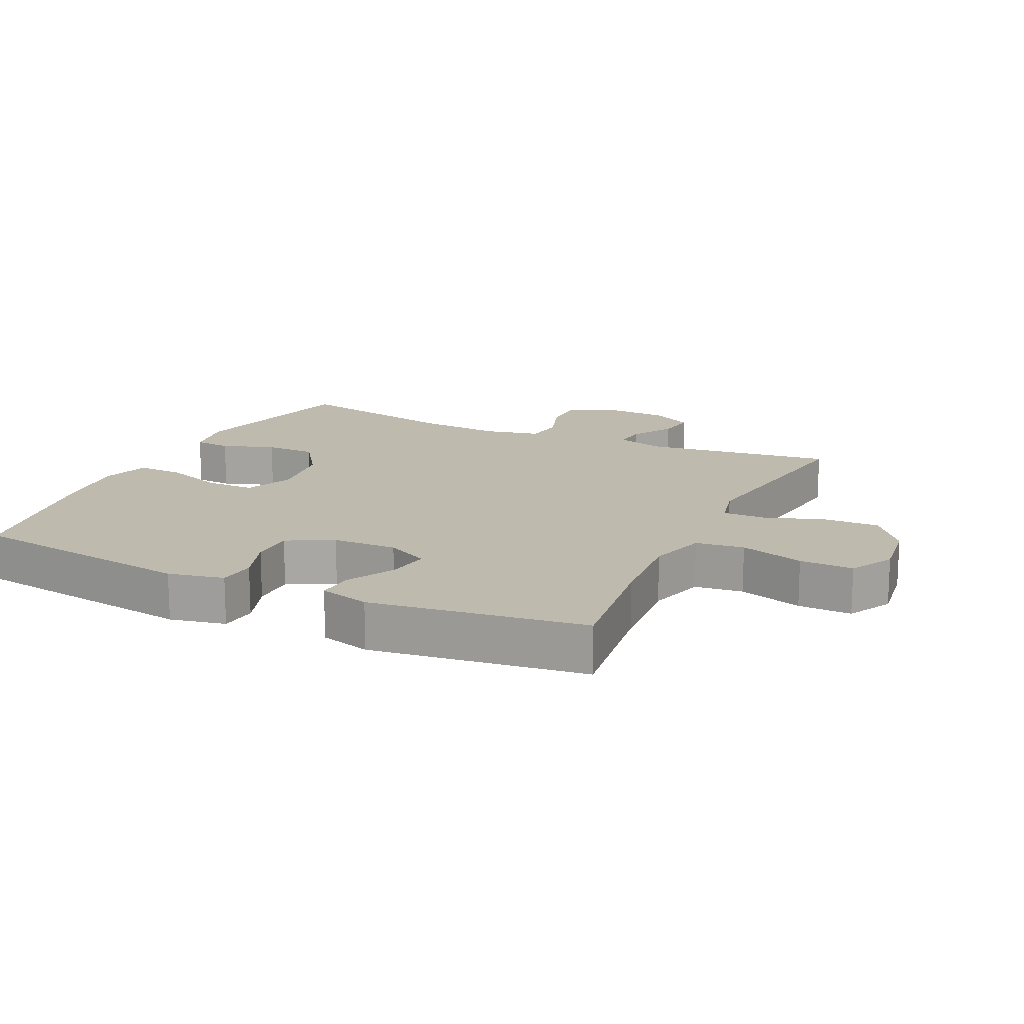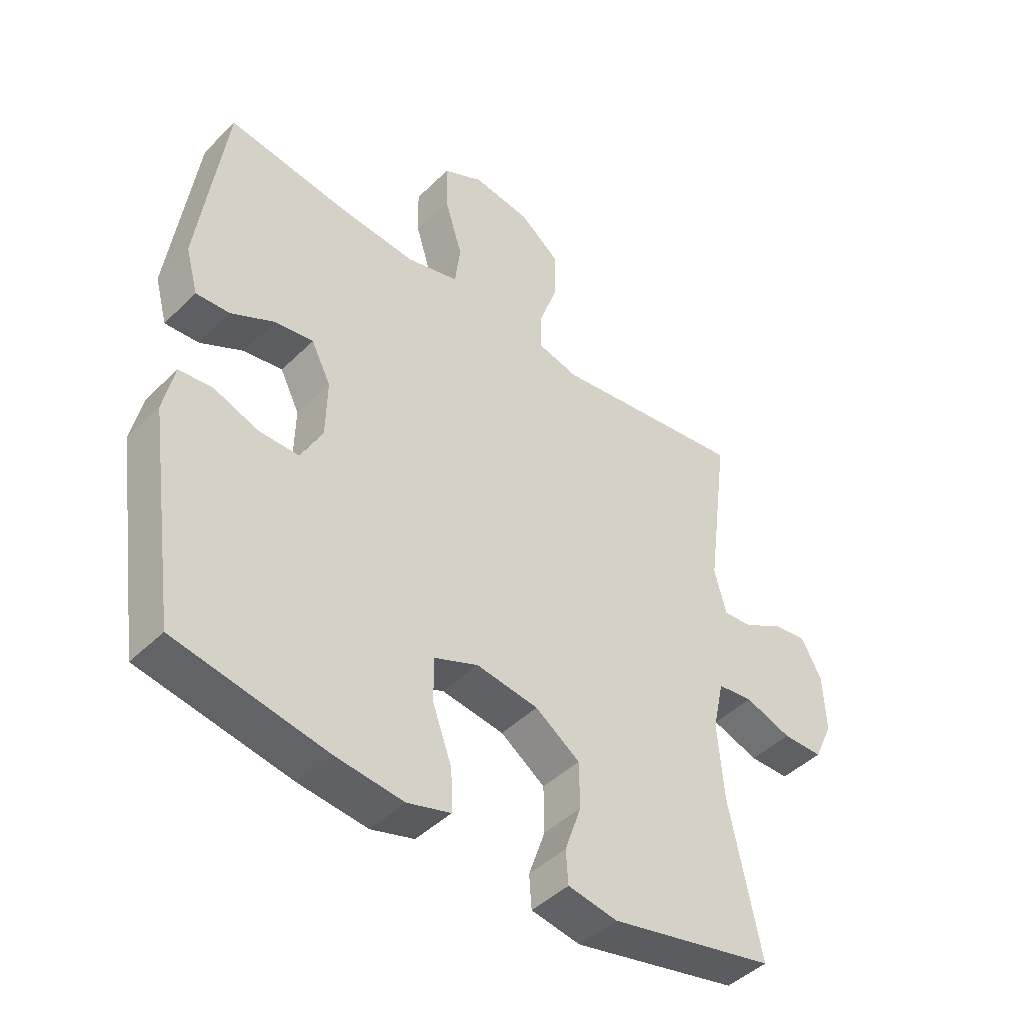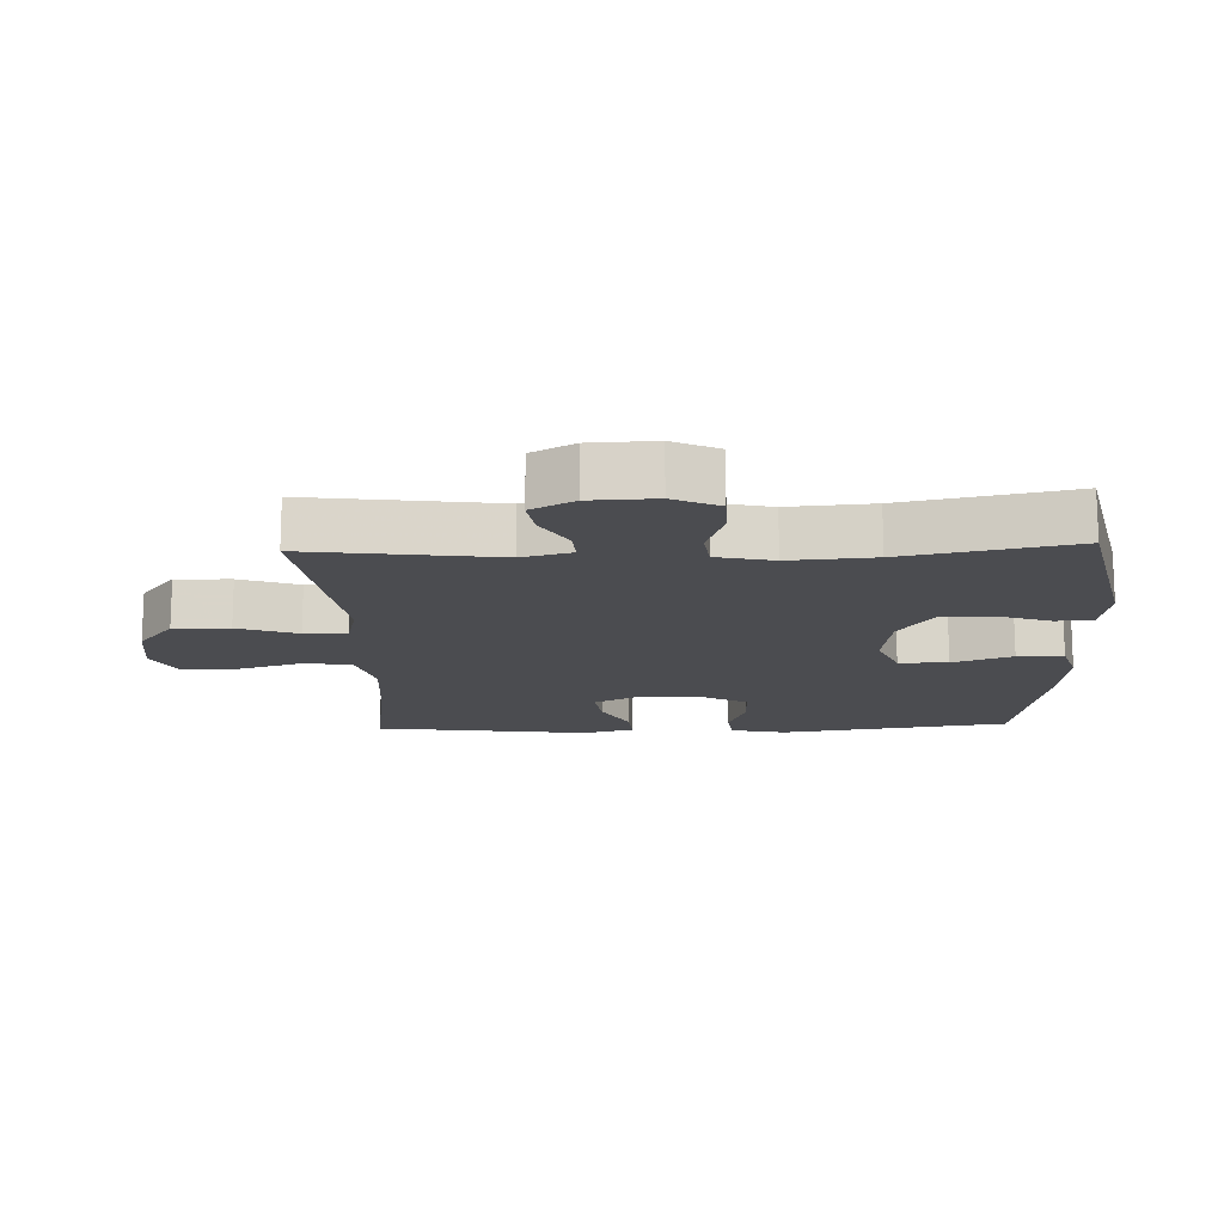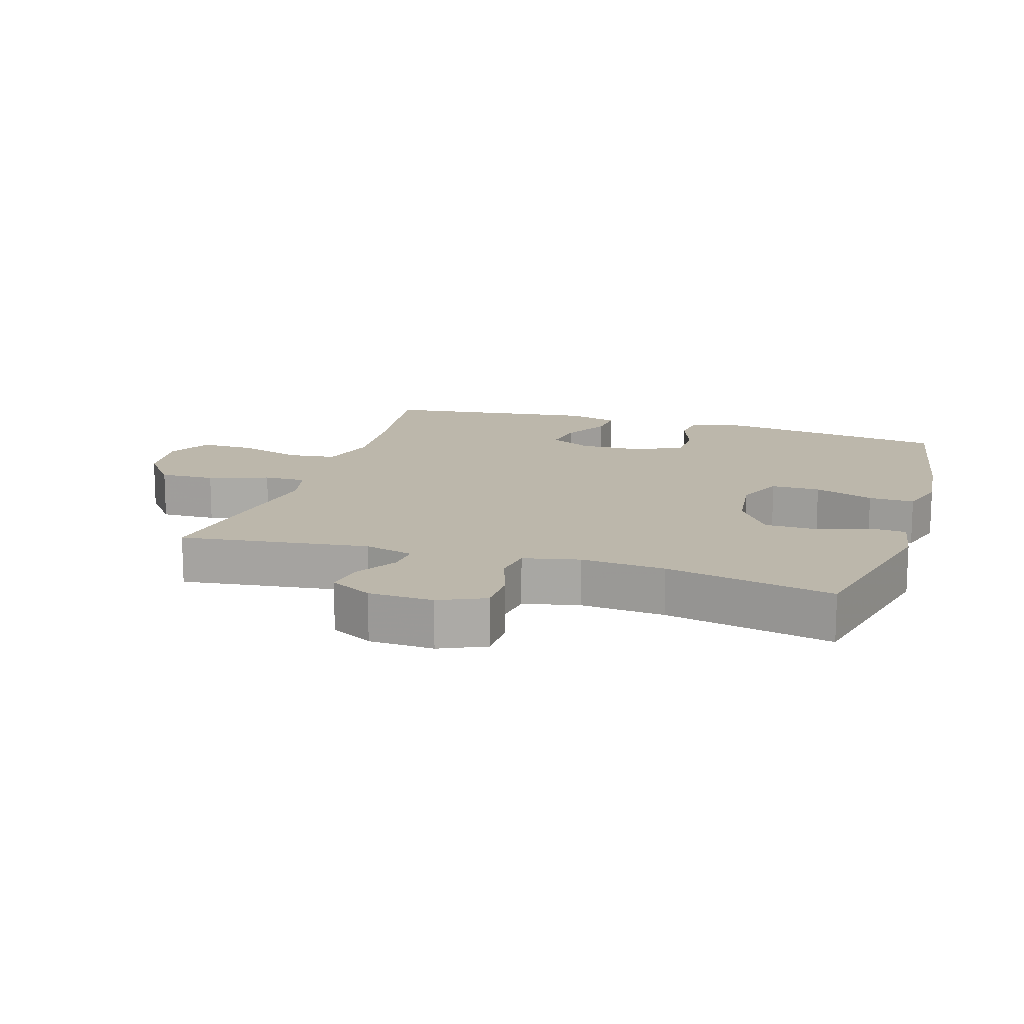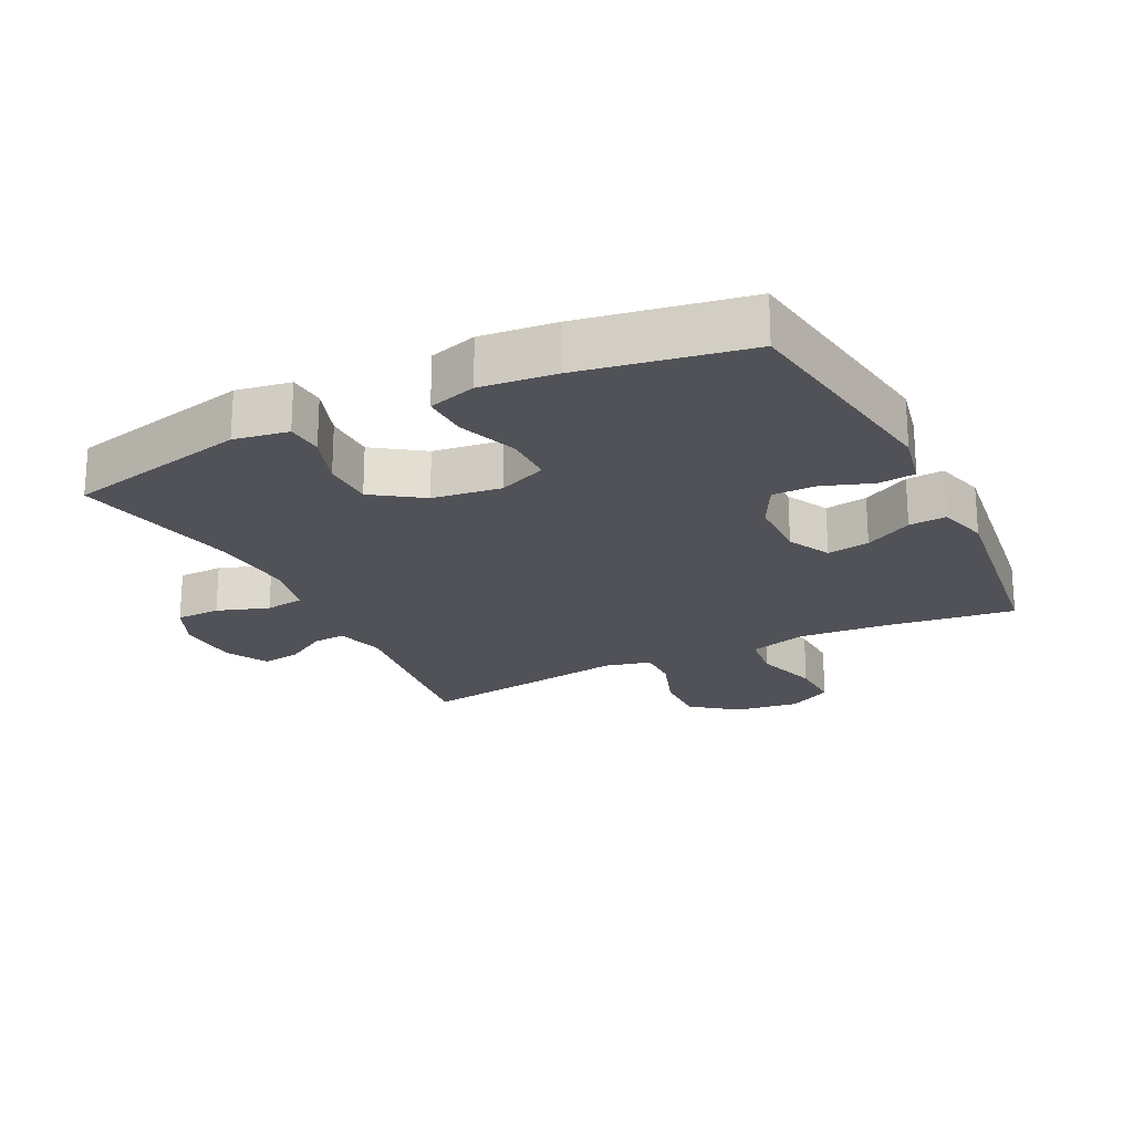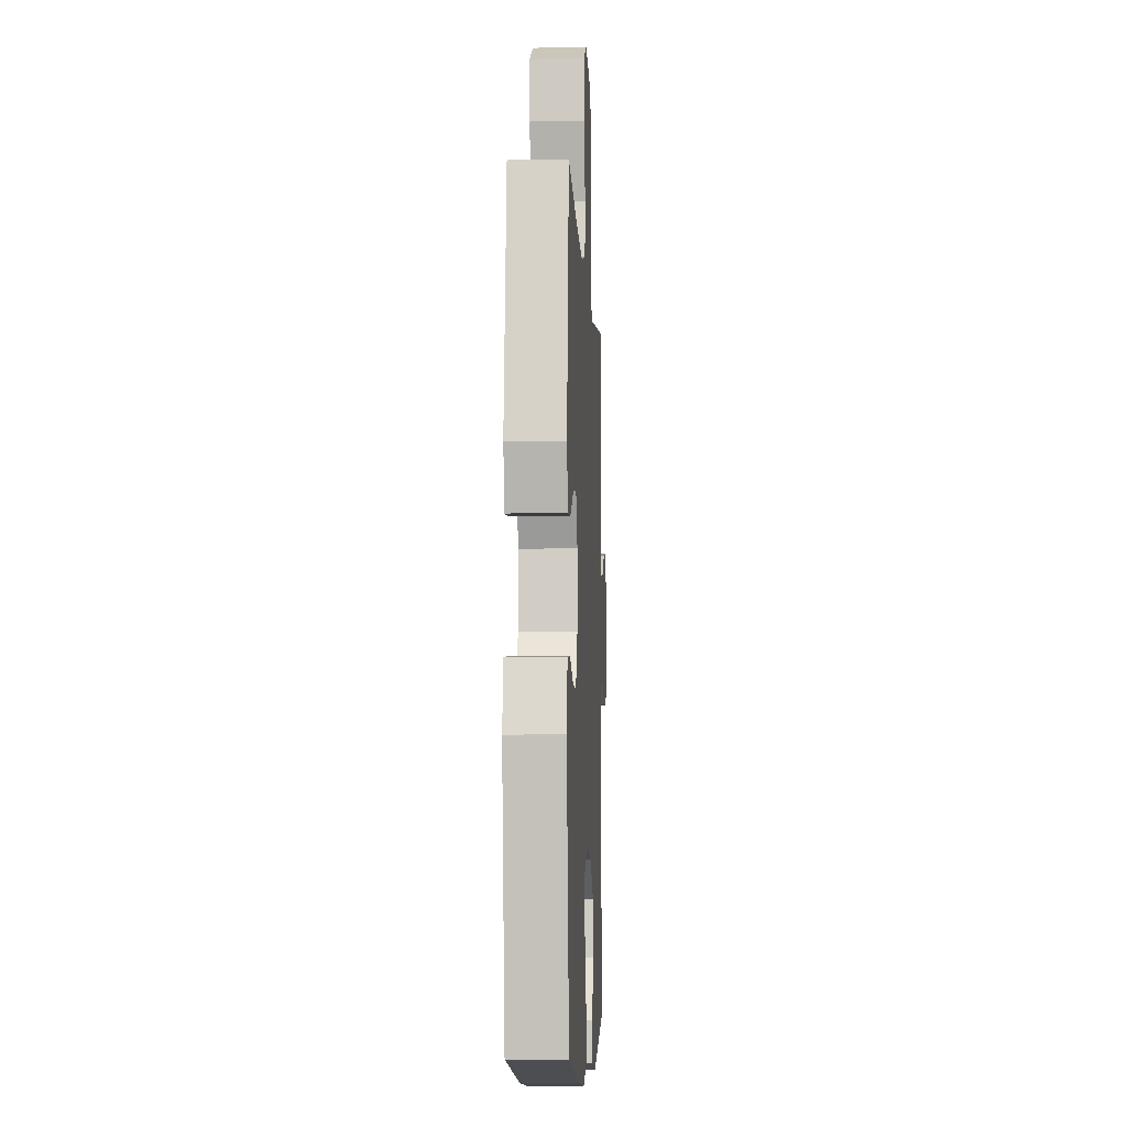
<metadata>
{"format":"obj","ext":"obj","renderer":"f3d","projection":"perspective","resolution":1024,"background":"white","views":[{"elev":15.8,"azim":-64.6,"up":"+Y"},{"elev":-45.2,"azim":-41.7,"up":"+Z"},{"elev":-15.2,"azim":92.0,"up":"+Y"},{"elev":14.5,"azim":107.4,"up":"+Y"},{"elev":-21.5,"azim":-153.5,"up":"+Y"},{"elev":-6.5,"azim":-87.1,"up":"+Z"}]}
</metadata>
<code>
v -0.5 0.07 0.5
v -0.3 0.07 0.473
v -0.165 0.07 0.462
v -0.076 0.07 0.487
v -0.067 0.07 0.561
v -0.097 0.07 0.659
v -0.099 0.07 0.741
v -0.031 0.07 0.777
v 0.067 0.07 0.764
v 0.136 0.07 0.71
v 0.134 0.07 0.625
v 0.102 0.07 0.534
v 0.101 0.07 0.469
v 0.172 0.07 0.452
v 0.285 0.07 0.469
v 0.5 0.07 0.5
v 0.462 0.07 0.212
v 0.482 0.07 0.136
v 0.532 0.07 0.14
v 0.597 0.07 0.179
v 0.656 0.07 0.188
v 0.691 0.07 0.123
v 0.695 0.07 0.024
v 0.663 0.07 -0.046
v 0.595 0.07 -0.047
v 0.516 0.07 -0.02
v 0.456 0.07 -0.028
v 0.437 0.07 -0.114
v 0.447 0.07 -0.243
v 0.5 0.07 -0.5
v 0.22 0.07 -0.563
v 0.137 0.07 -0.549
v 0.133 0.07 -0.493
v 0.161 0.07 -0.412
v 0.16 0.07 -0.334
v 0.085 0.07 -0.282
v -0.02 0.07 -0.268
v -0.094 0.07 -0.299
v -0.094 0.07 -0.374
v -0.061 0.07 -0.465
v -0.059 0.07 -0.535
v -0.132 0.07 -0.557
v -0.247 0.07 -0.545
v -0.5 0.07 -0.5
v -0.551 0.07 -0.15
v -0.533 0.07 -0.065
v -0.476 0.07 -0.059
v -0.401 0.07 -0.086
v -0.334 0.07 -0.086
v -0.297 0.07 -0.016
v -0.295 0.07 0.083
v -0.328 0.07 0.148
v -0.393 0.07 0.138
v -0.466 0.07 0.099
v -0.523 0.07 0.095
v -0.544 0.07 0.172
v -0.5 0 0.5
v -0.3 0 0.473
v -0.165 0 0.462
v -0.076 0 0.487
v -0.067 0 0.561
v -0.097 0 0.659
v -0.099 0 0.741
v -0.031 0 0.777
v 0.067 0 0.764
v 0.136 0 0.71
v 0.134 0 0.625
v 0.102 0 0.534
v 0.101 0 0.469
v 0.172 0 0.452
v 0.285 0 0.469
v 0.5 0 0.5
v 0.462 0 0.212
v 0.482 0 0.136
v 0.532 0 0.14
v 0.597 0 0.179
v 0.656 0 0.188
v 0.691 0 0.123
v 0.695 0 0.024
v 0.663 0 -0.046
v 0.595 0 -0.047
v 0.516 0 -0.02
v 0.456 0 -0.028
v 0.437 0 -0.114
v 0.447 0 -0.243
v 0.5 0 -0.5
v 0.22 0 -0.563
v 0.137 0 -0.549
v 0.133 0 -0.493
v 0.161 0 -0.412
v 0.16 0 -0.334
v 0.085 0 -0.282
v -0.02 0 -0.268
v -0.094 0 -0.299
v -0.094 0 -0.374
v -0.061 0 -0.465
v -0.059 0 -0.535
v -0.132 0 -0.557
v -0.247 0 -0.545
v -0.5 0 -0.5
v -0.551 0 -0.15
v -0.533 0 -0.065
v -0.476 0 -0.059
v -0.401 0 -0.086
v -0.334 0 -0.086
v -0.297 0 -0.016
v -0.295 0 0.083
v -0.328 0 0.148
v -0.393 0 0.138
v -0.466 0 0.099
v -0.523 0 0.095
v -0.544 0 0.172
f 56 1 2
f 55 56 2
f 54 55 2
f 53 54 2
f 52 53 2 3
f 51 52 3 4
f 50 51 4
f 46 47 48
f 45 46 48
f 44 45 48
f 43 44 48
f 42 43 48
f 41 42 48
f 40 41 48
f 39 40 48
f 38 39 48 49
f 37 38 49 50
f 32 33 34
f 31 32 34
f 30 31 34
f 29 30 34
f 28 29 34 35
f 27 28 35 36
f 24 25 26
f 23 24 26
f 22 23 26
f 21 22 26
f 20 21 26
f 19 20 26
f 18 19 26 27
f 37 50 4
f 36 37 4
f 27 36 4
f 18 27 4
f 17 18 4
f 10 11 12
f 9 10 12
f 8 9 12
f 7 8 12
f 6 7 12
f 5 6 12
f 5 12 13
f 4 5 13
f 17 4 13 14
f 14 15 16 17
f 58 57 112
f 58 112 111
f 58 111 110
f 58 110 109
f 59 58 109 108
f 60 59 108 107
f 60 107 106
f 104 103 102
f 104 102 101
f 104 101 100
f 104 100 99
f 104 99 98
f 104 98 97
f 104 97 96
f 104 96 95
f 105 104 95 94
f 106 105 94 93
f 90 89 88
f 90 88 87
f 90 87 86
f 90 86 85
f 91 90 85 84
f 92 91 84 83
f 82 81 80
f 82 80 79
f 82 79 78
f 82 78 77
f 82 77 76
f 82 76 75
f 83 82 75 74
f 60 106 93
f 60 93 92
f 60 92 83
f 60 83 74
f 60 74 73
f 68 67 66
f 68 66 65
f 68 65 64
f 68 64 63
f 68 63 62
f 68 62 61
f 69 68 61
f 69 61 60
f 70 69 60 73
f 73 72 71 70
f 1 57 58 2
f 2 58 59 3
f 3 59 60 4
f 4 60 61 5
f 5 61 62 6
f 6 62 63 7
f 7 63 64 8
f 8 64 65 9
f 9 65 66 10
f 10 66 67 11
f 11 67 68 12
f 12 68 69 13
f 13 69 70 14
f 14 70 71 15
f 15 71 72 16
f 16 72 73 17
f 17 73 74 18
f 18 74 75 19
f 19 75 76 20
f 20 76 77 21
f 21 77 78 22
f 22 78 79 23
f 23 79 80 24
f 24 80 81 25
f 25 81 82 26
f 26 82 83 27
f 27 83 84 28
f 28 84 85 29
f 29 85 86 30
f 30 86 87 31
f 31 87 88 32
f 32 88 89 33
f 33 89 90 34
f 34 90 91 35
f 35 91 92 36
f 36 92 93 37
f 37 93 94 38
f 38 94 95 39
f 39 95 96 40
f 40 96 97 41
f 41 97 98 42
f 42 98 99 43
f 43 99 100 44
f 44 100 101 45
f 45 101 102 46
f 46 102 103 47
f 47 103 104 48
f 48 104 105 49
f 49 105 106 50
f 50 106 107 51
f 51 107 108 52
f 52 108 109 53
f 53 109 110 54
f 54 110 111 55
f 55 111 112 56
f 56 112 57 1

</code>
